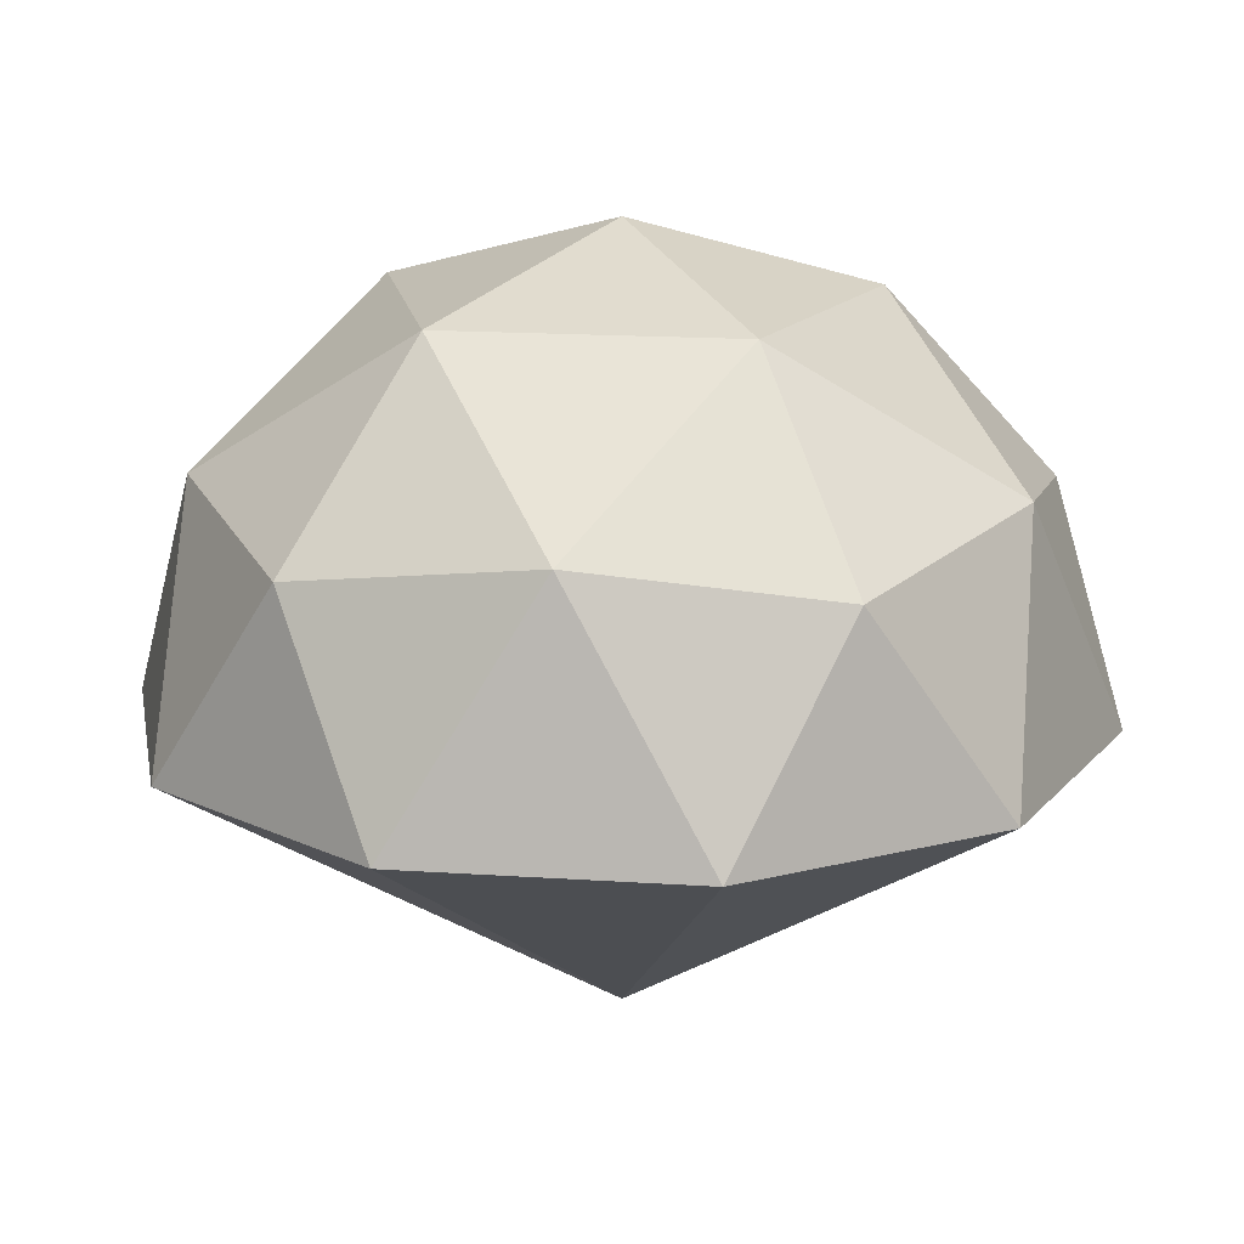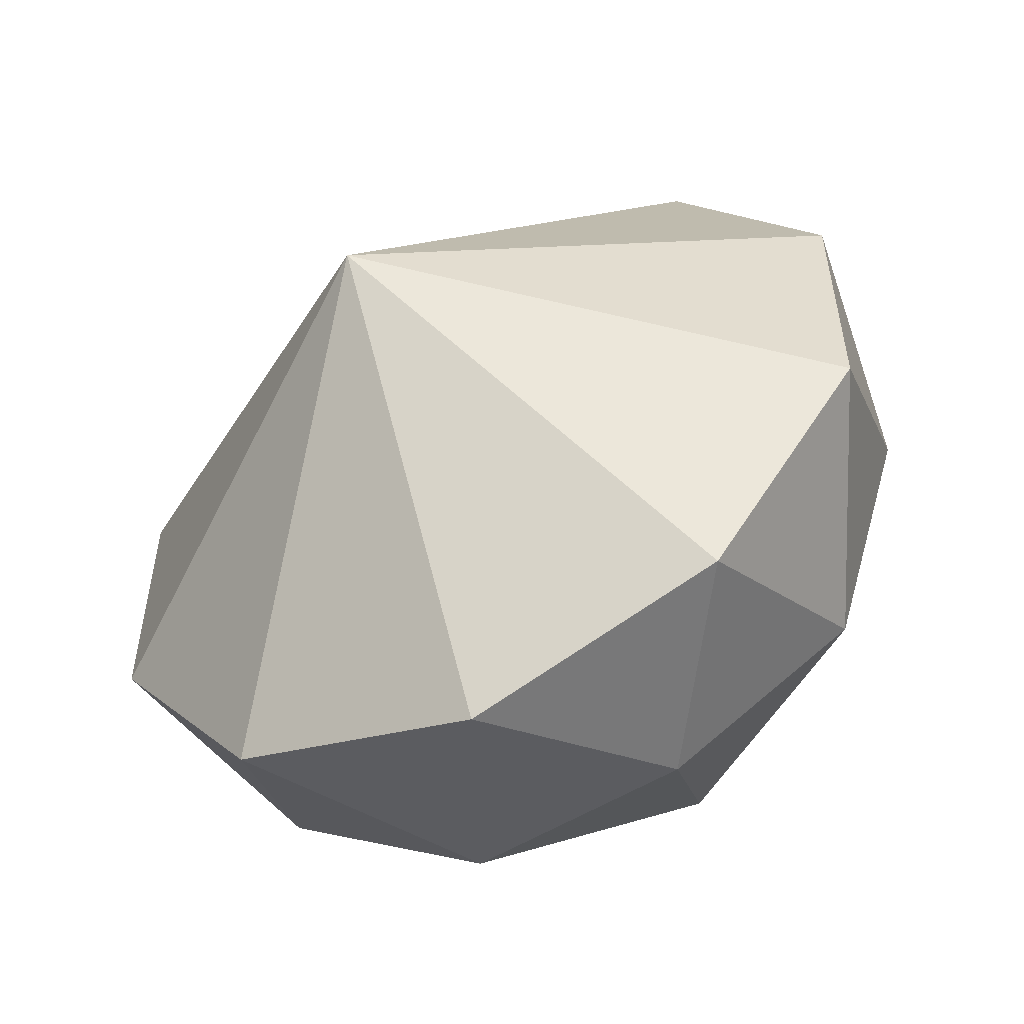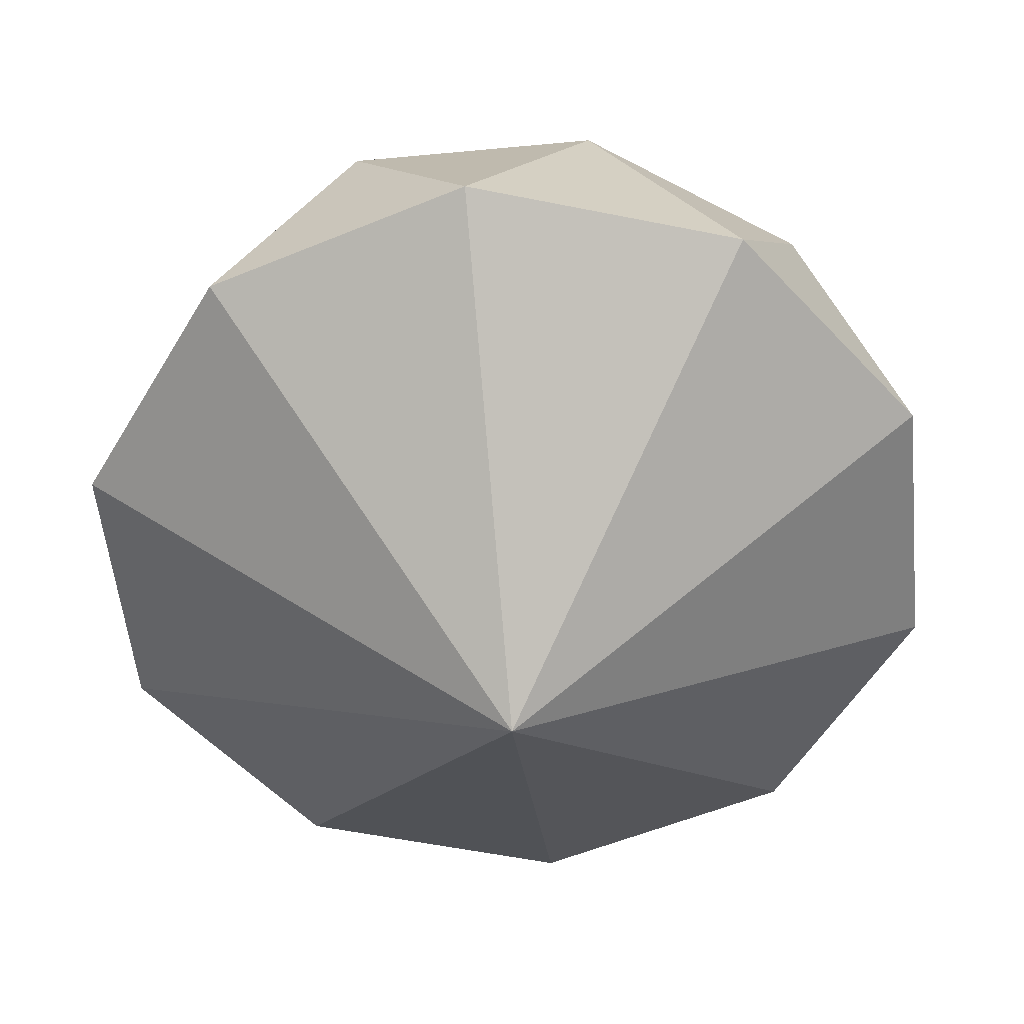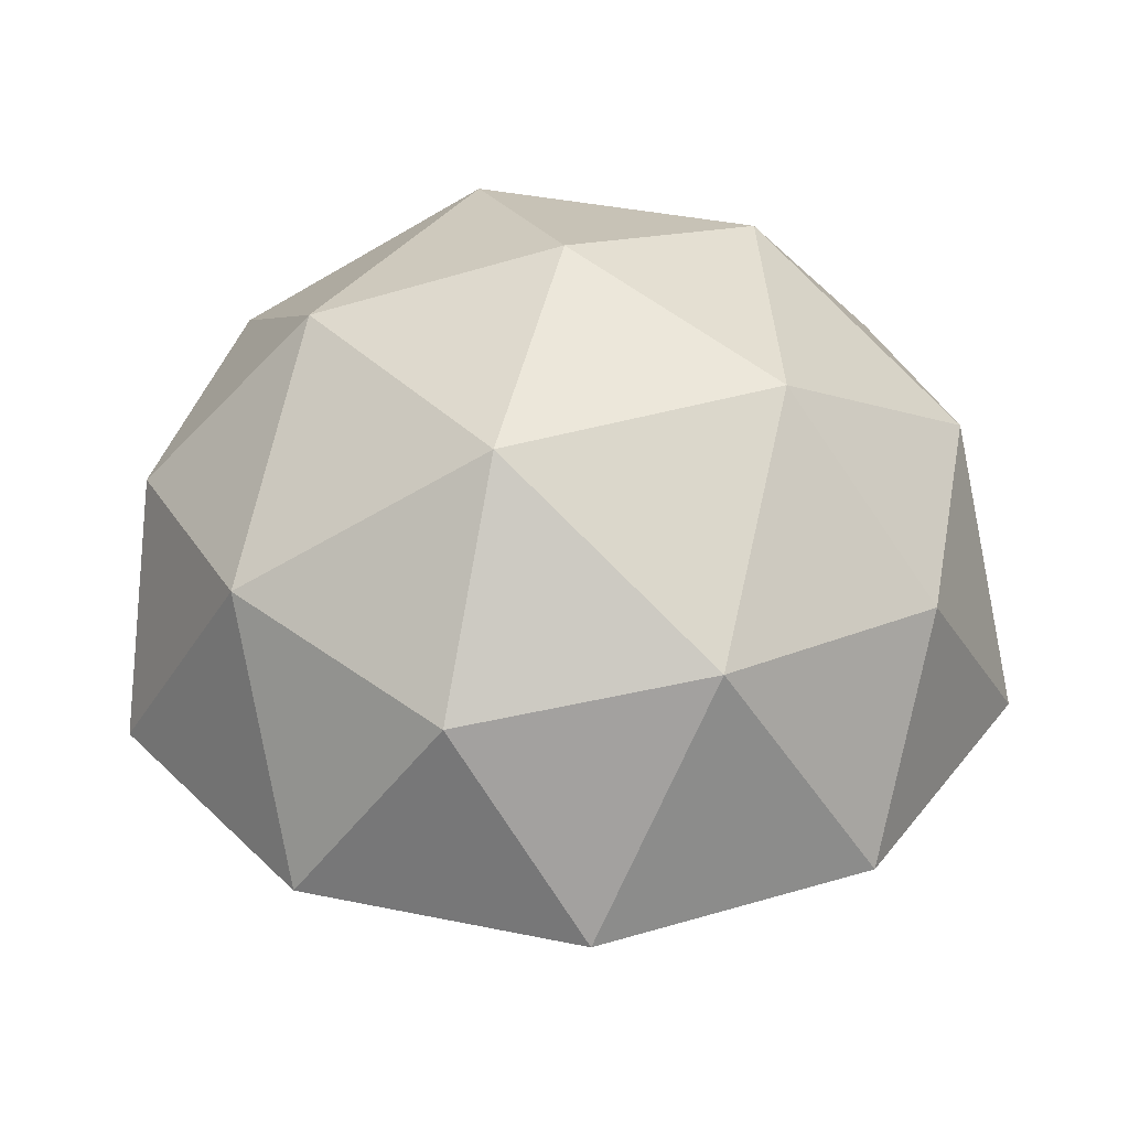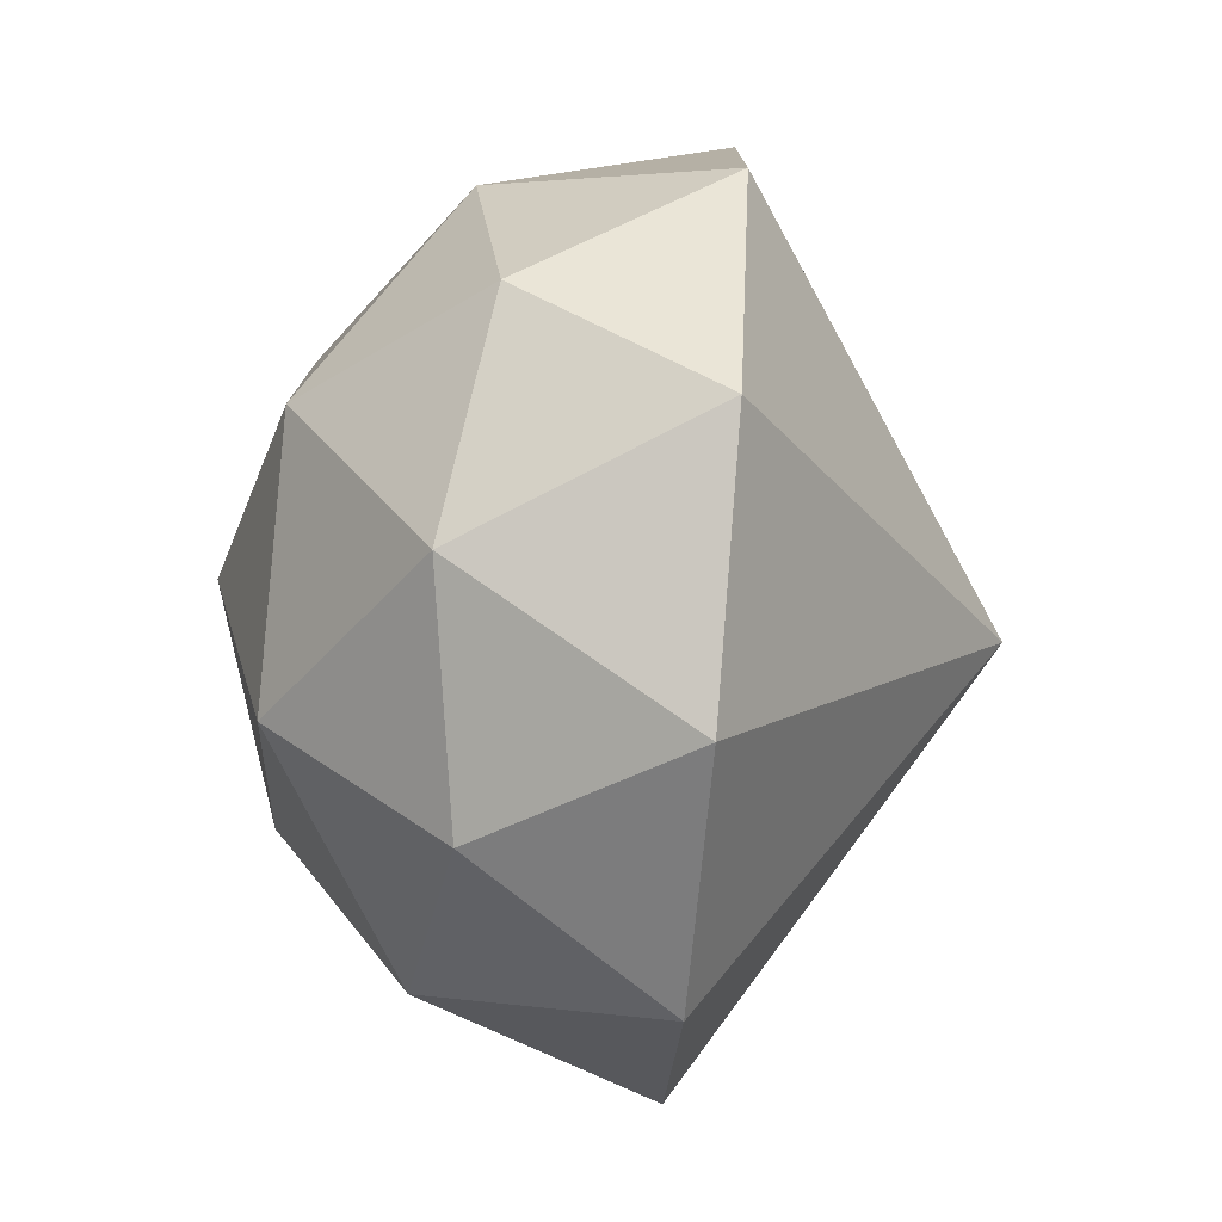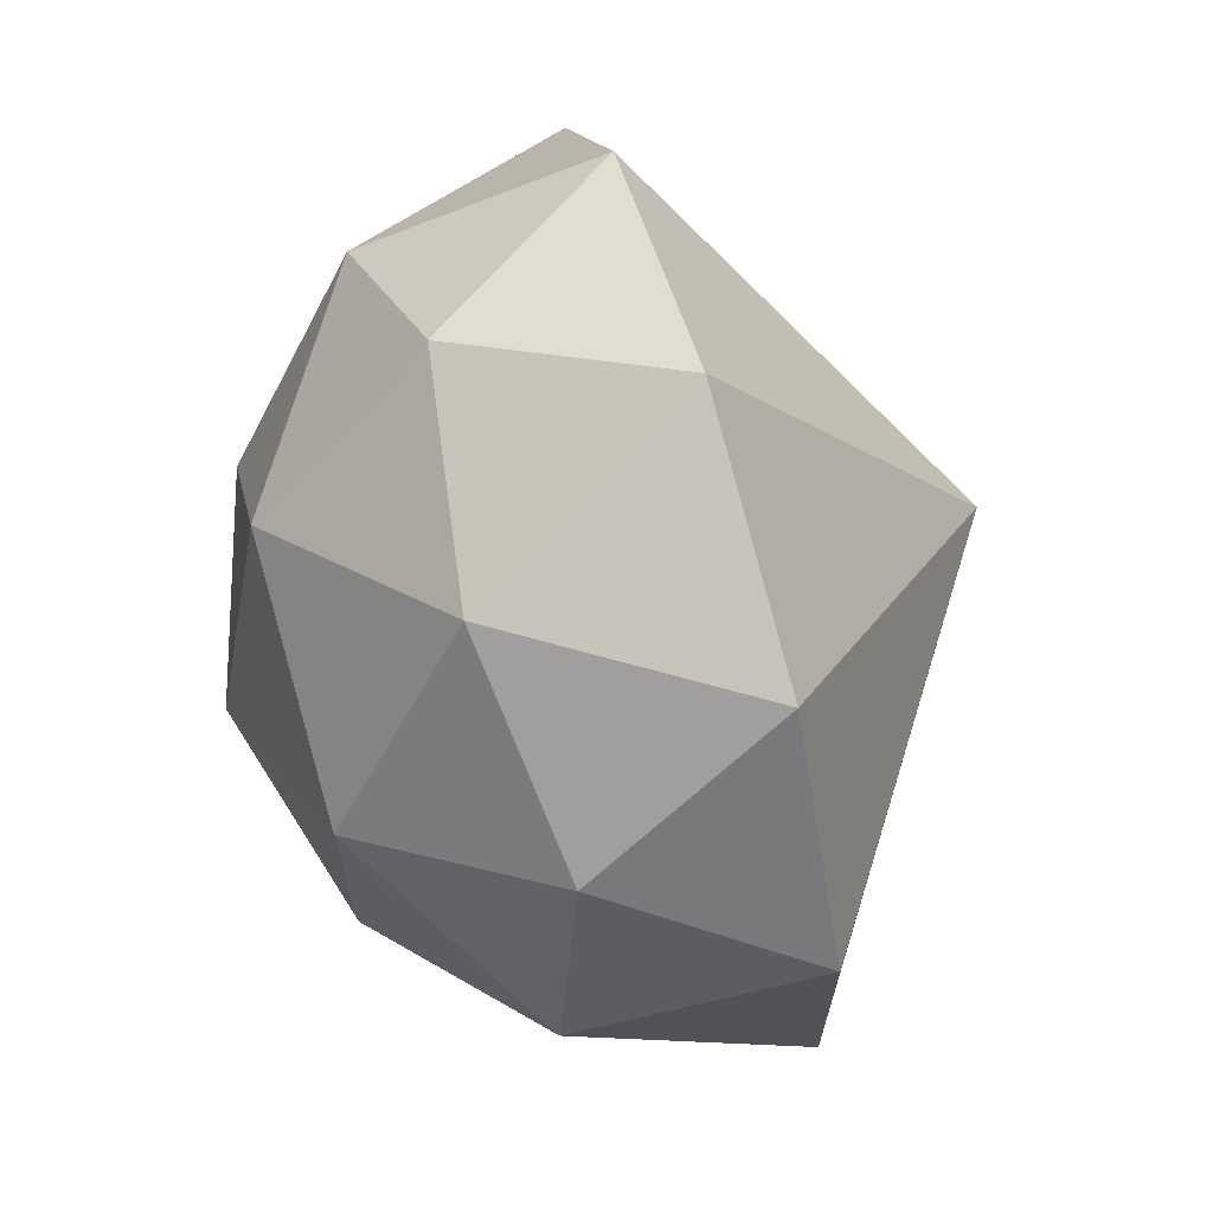
<metadata>
{"format":"obj","ext":"obj","renderer":"f3d","projection":"perspective","resolution":1024,"background":"white","views":[{"elev":16.4,"azim":-10.0,"up":"+Y"},{"elev":-55.2,"azim":27.8,"up":"+Z"},{"elev":-54.2,"azim":-102.2,"up":"+Y"},{"elev":37.4,"azim":177.0,"up":"+Y"},{"elev":-77.6,"azim":-94.7,"up":"+Z"},{"elev":68.4,"azim":-106.1,"up":"+Z"}]}
</metadata>
<code>
o Icosphere
v -0.065 -0.4403 -0.02528
v 0.2114 0.6393 0.8254
v -0.7886 0.6393 0.5004
v -0.7886 0.6393 -0.551
v 0.2114 0.6393 -0.8759
v 0.8294 0.6393 -0.02528
v -0.065 1.192 -0.02528
v 0.8861 0.1921 0.2837
v 0.8861 0.1921 -0.3343
v -0.065 0.1921 0.9747
v 0.5228 0.1921 0.7837
v -1.016 0.1921 0.2837
v -0.6528 0.1921 0.7837
v -0.6528 0.1921 -0.8343
v -1.016 0.1921 -0.3343
v 0.5228 0.1921 -0.8343
v -0.065 0.1921 -1.025
v 0.6232 0.7178 0.4747
v -0.3279 0.7178 0.7837
v -0.9156 0.7178 -0.02528
v -0.3279 0.7178 -0.8343
v 0.6232 0.7178 -0.5253
v 0.09745 1.043 0.4747
v 0.4607 1.043 -0.02528
v -0.4903 1.043 0.2837
v -0.4903 1.043 -0.3343
v 0.09745 1.043 -0.5253
f 2 18 23
f 3 19 25
f 4 20 26
f 5 21 27
f 6 22 24
f 24 27 7
f 24 22 27
f 22 5 27
f 27 26 7
f 27 21 26
f 21 4 26
f 26 25 7
f 26 20 25
f 20 3 25
f 25 23 7
f 25 19 23
f 19 2 23
f 23 24 7
f 23 18 24
f 18 6 24
f 9 22 6
f 9 16 22
f 16 5 22
f 17 21 5
f 17 14 21
f 14 4 21
f 15 20 4
f 15 12 20
f 12 3 20
f 13 19 3
f 13 10 19
f 10 2 19
f 11 18 2
f 11 8 18
f 8 6 18
f 16 17 5
f 14 15 4
f 12 13 3
f 10 11 2
f 8 9 6
f 1 8 11
f 1 10 13
f 1 12 15
f 1 14 17
f 1 16 9
f 16 1 17
f 14 1 15
f 12 1 13
f 10 1 11
f 8 1 9

</code>
